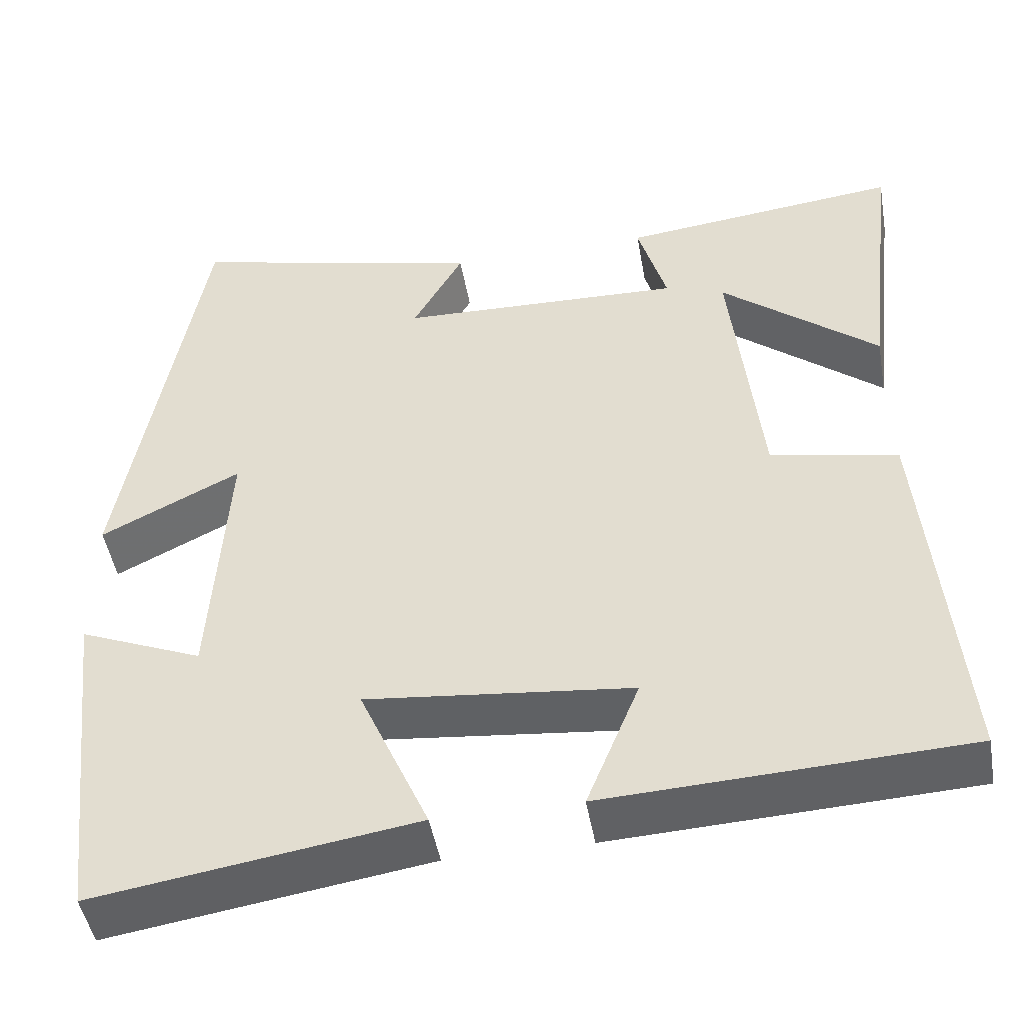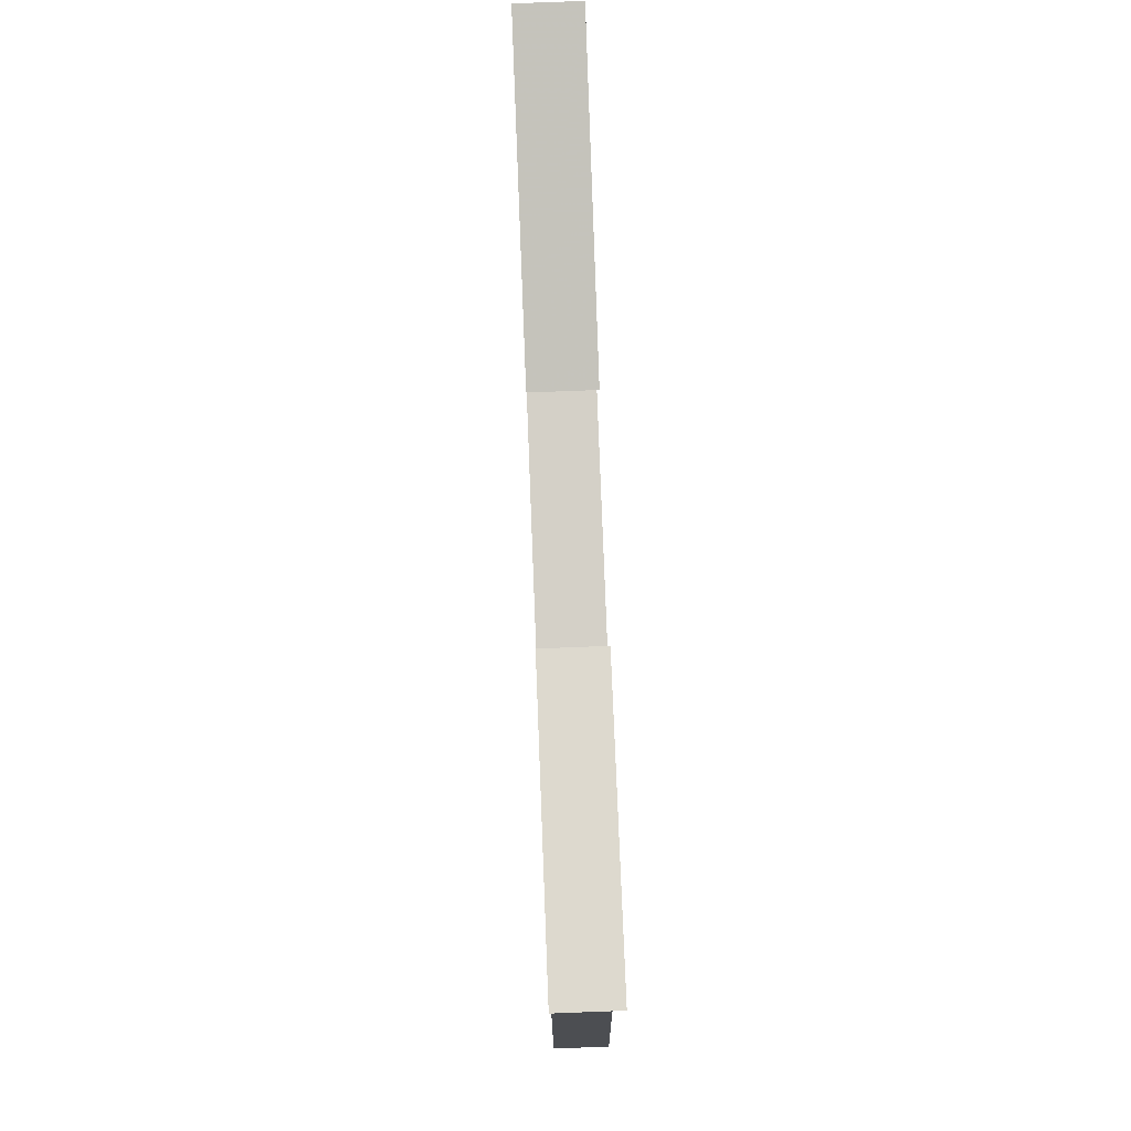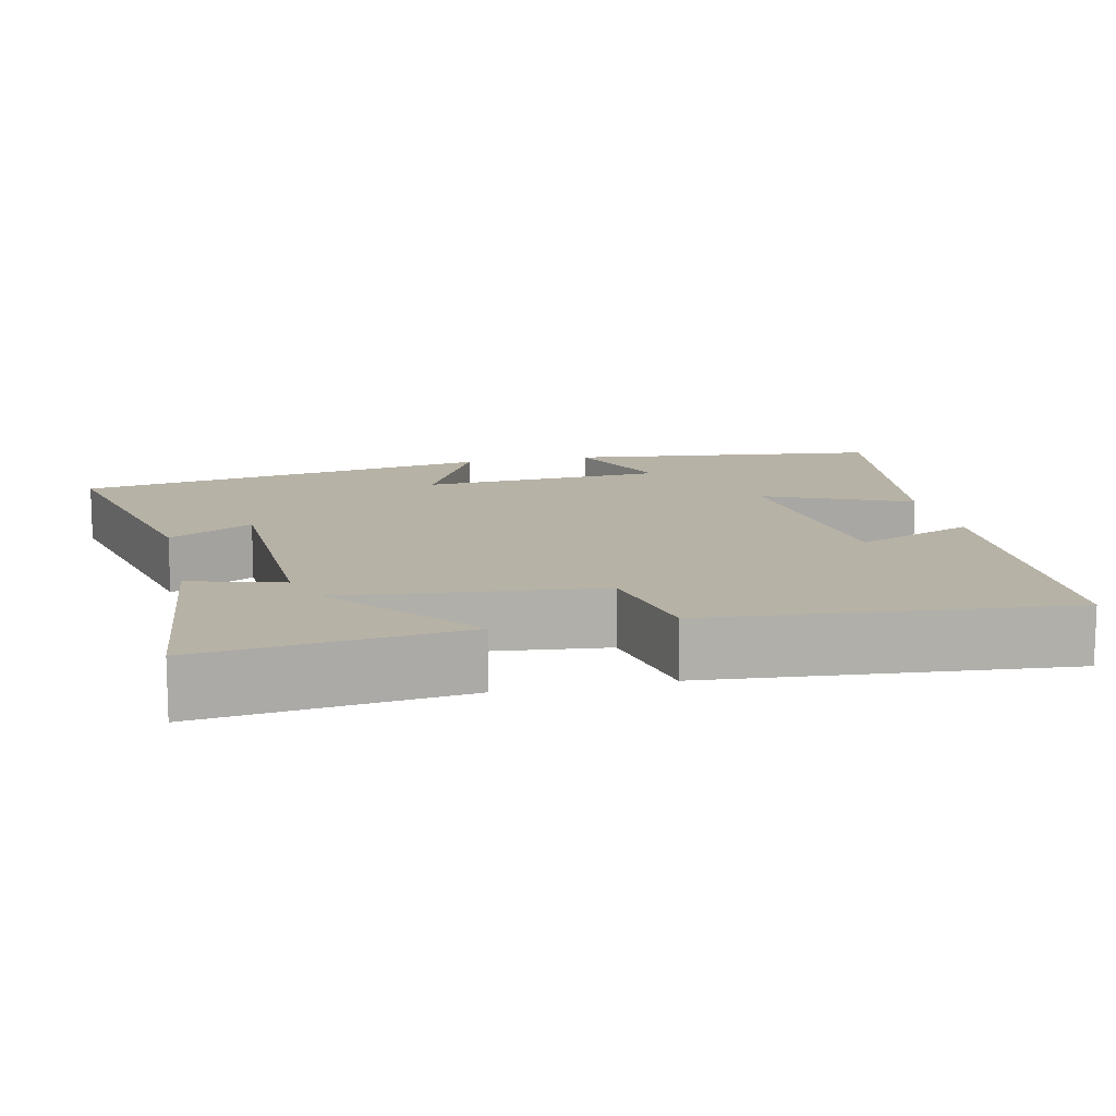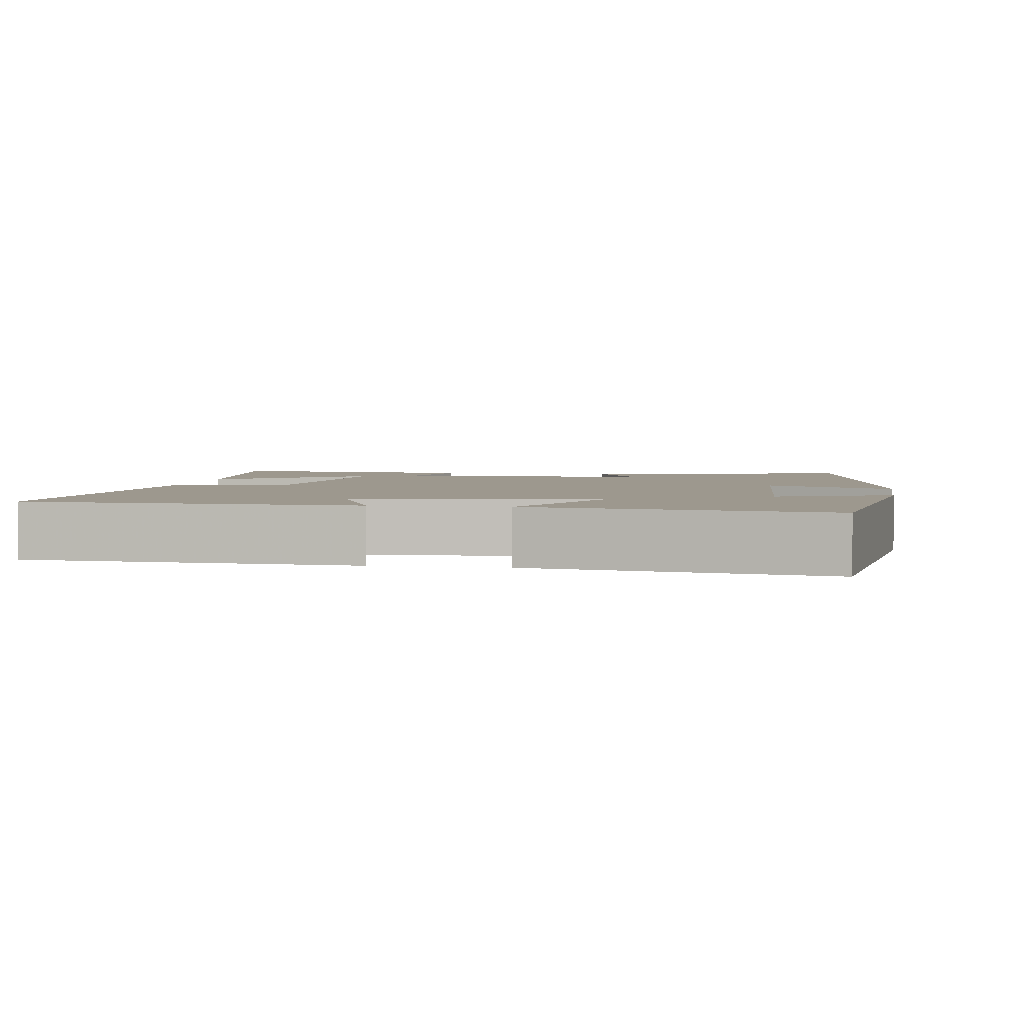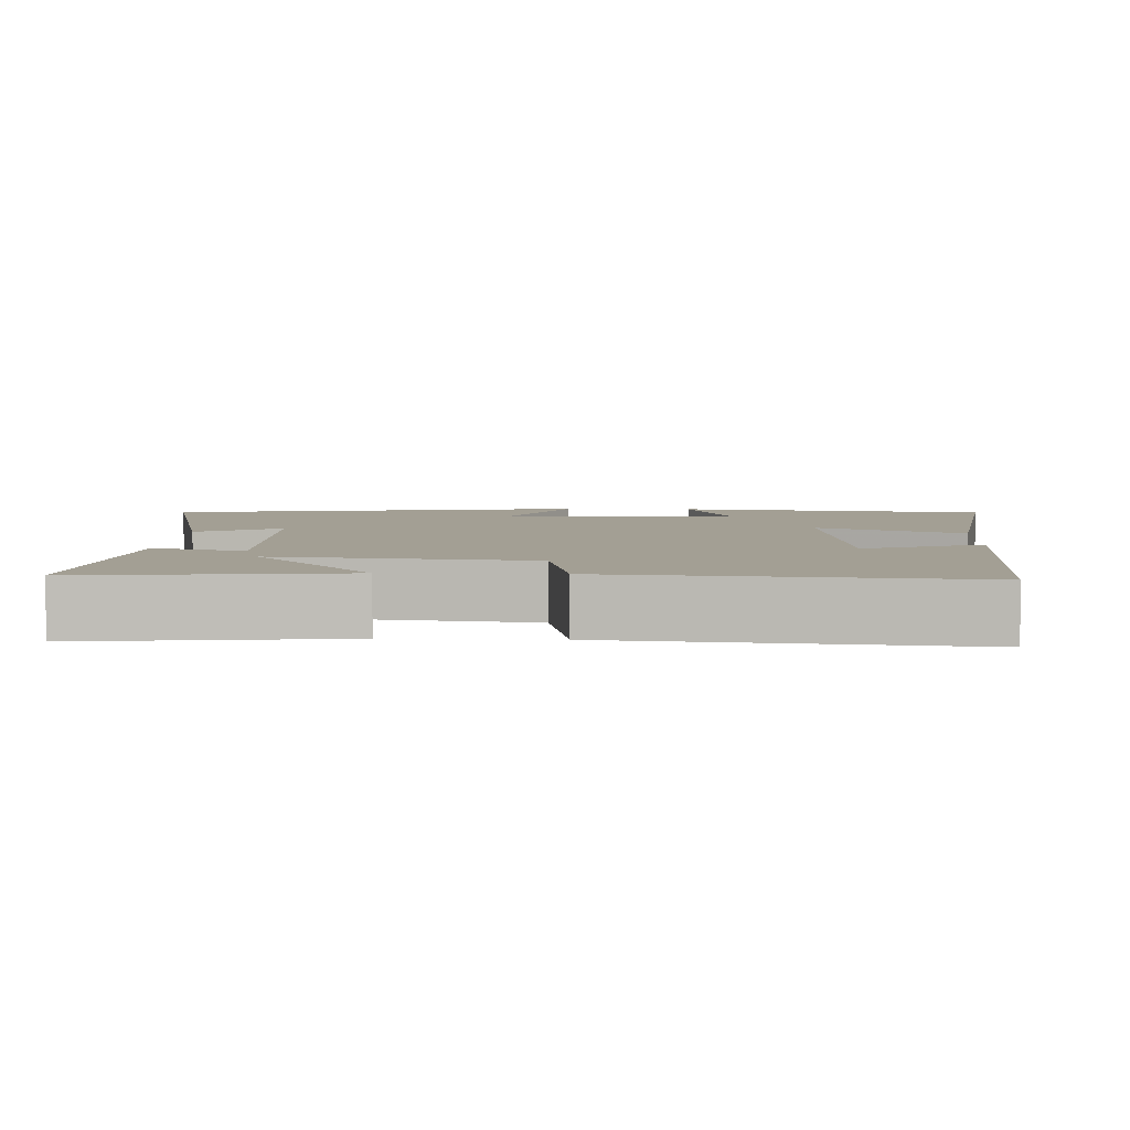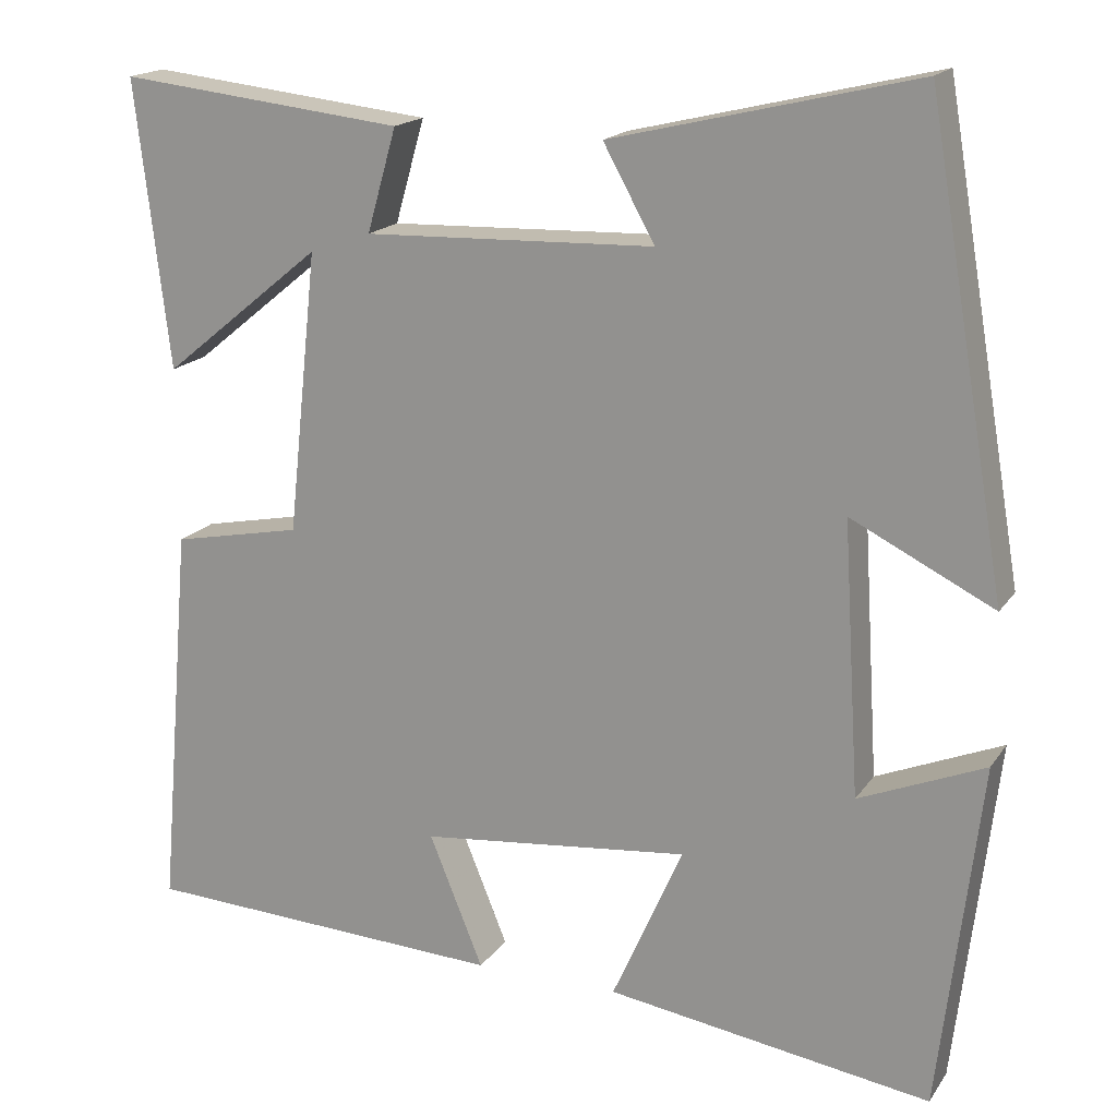
<metadata>
{"format":"obj","ext":"obj","renderer":"f3d","projection":"perspective","resolution":1024,"background":"white","views":[{"elev":-47.5,"azim":10.0,"up":"+Z"},{"elev":78.0,"azim":87.8,"up":"+Z"},{"elev":12.4,"azim":77.4,"up":"+Y"},{"elev":3.2,"azim":-170.6,"up":"+Y"},{"elev":5.3,"azim":92.6,"up":"+Y"},{"elev":17.7,"azim":-156.4,"up":"+Z"}]}
</metadata>
<code>
v 0.541 0.07 -0.48
v 0.107 0.07 -0.5
v 0.171 0.07 -0.343
v -0.149 0.07 -0.309
v -0.065 0.07 -0.5
v -0.451 0.07 -0.558
v -0.5 0.07 -0.144
v -0.351 0.07 -0.206
v -0.331 0.07 0.116
v -0.5 0.07 0.032
v -0.405 0.07 0.586
v -0.046 0.07 0.5
v -0.107 0.07 0.39
v 0.237 0.07 0.378
v 0.202 0.07 0.5
v 0.54 0.07 0.537
v 0.5 0.07 0.197
v 0.31 0.07 0.352
v 0.346 0.07 0.018
v 0.5 0.07 -0.013
v 0.541 0 -0.48
v 0.107 0 -0.5
v 0.171 0 -0.343
v -0.149 0 -0.309
v -0.065 0 -0.5
v -0.451 0 -0.558
v -0.5 0 -0.144
v -0.351 0 -0.206
v -0.331 0 0.116
v -0.5 0 0.032
v -0.405 0 0.586
v -0.046 0 0.5
v -0.107 0 0.39
v 0.237 0 0.378
v 0.202 0 0.5
v 0.54 0 0.537
v 0.5 0 0.197
v 0.31 0 0.352
v 0.346 0 0.018
v 0.5 0 -0.013
f 1 2 3
f 20 1 3
f 19 20 3
f 18 19 3 4
f 15 16 17 18
f 14 15 18
f 13 14 18 4
f 11 12 13
f 10 11 13
f 9 10 13
f 8 9 13 4
f 6 7 8
f 5 6 8
f 4 5 8
f 23 22 21
f 23 21 40
f 23 40 39
f 24 23 39 38
f 38 37 36 35
f 38 35 34
f 24 38 34 33
f 33 32 31
f 33 31 30
f 33 30 29
f 24 33 29 28
f 28 27 26
f 28 26 25
f 28 25 24
f 1 21 22 2
f 2 22 23 3
f 3 23 24 4
f 4 24 25 5
f 5 25 26 6
f 6 26 27 7
f 7 27 28 8
f 8 28 29 9
f 9 29 30 10
f 10 30 31 11
f 11 31 32 12
f 12 32 33 13
f 13 33 34 14
f 14 34 35 15
f 15 35 36 16
f 16 36 37 17
f 17 37 38 18
f 18 38 39 19
f 19 39 40 20
f 20 40 21 1

</code>
